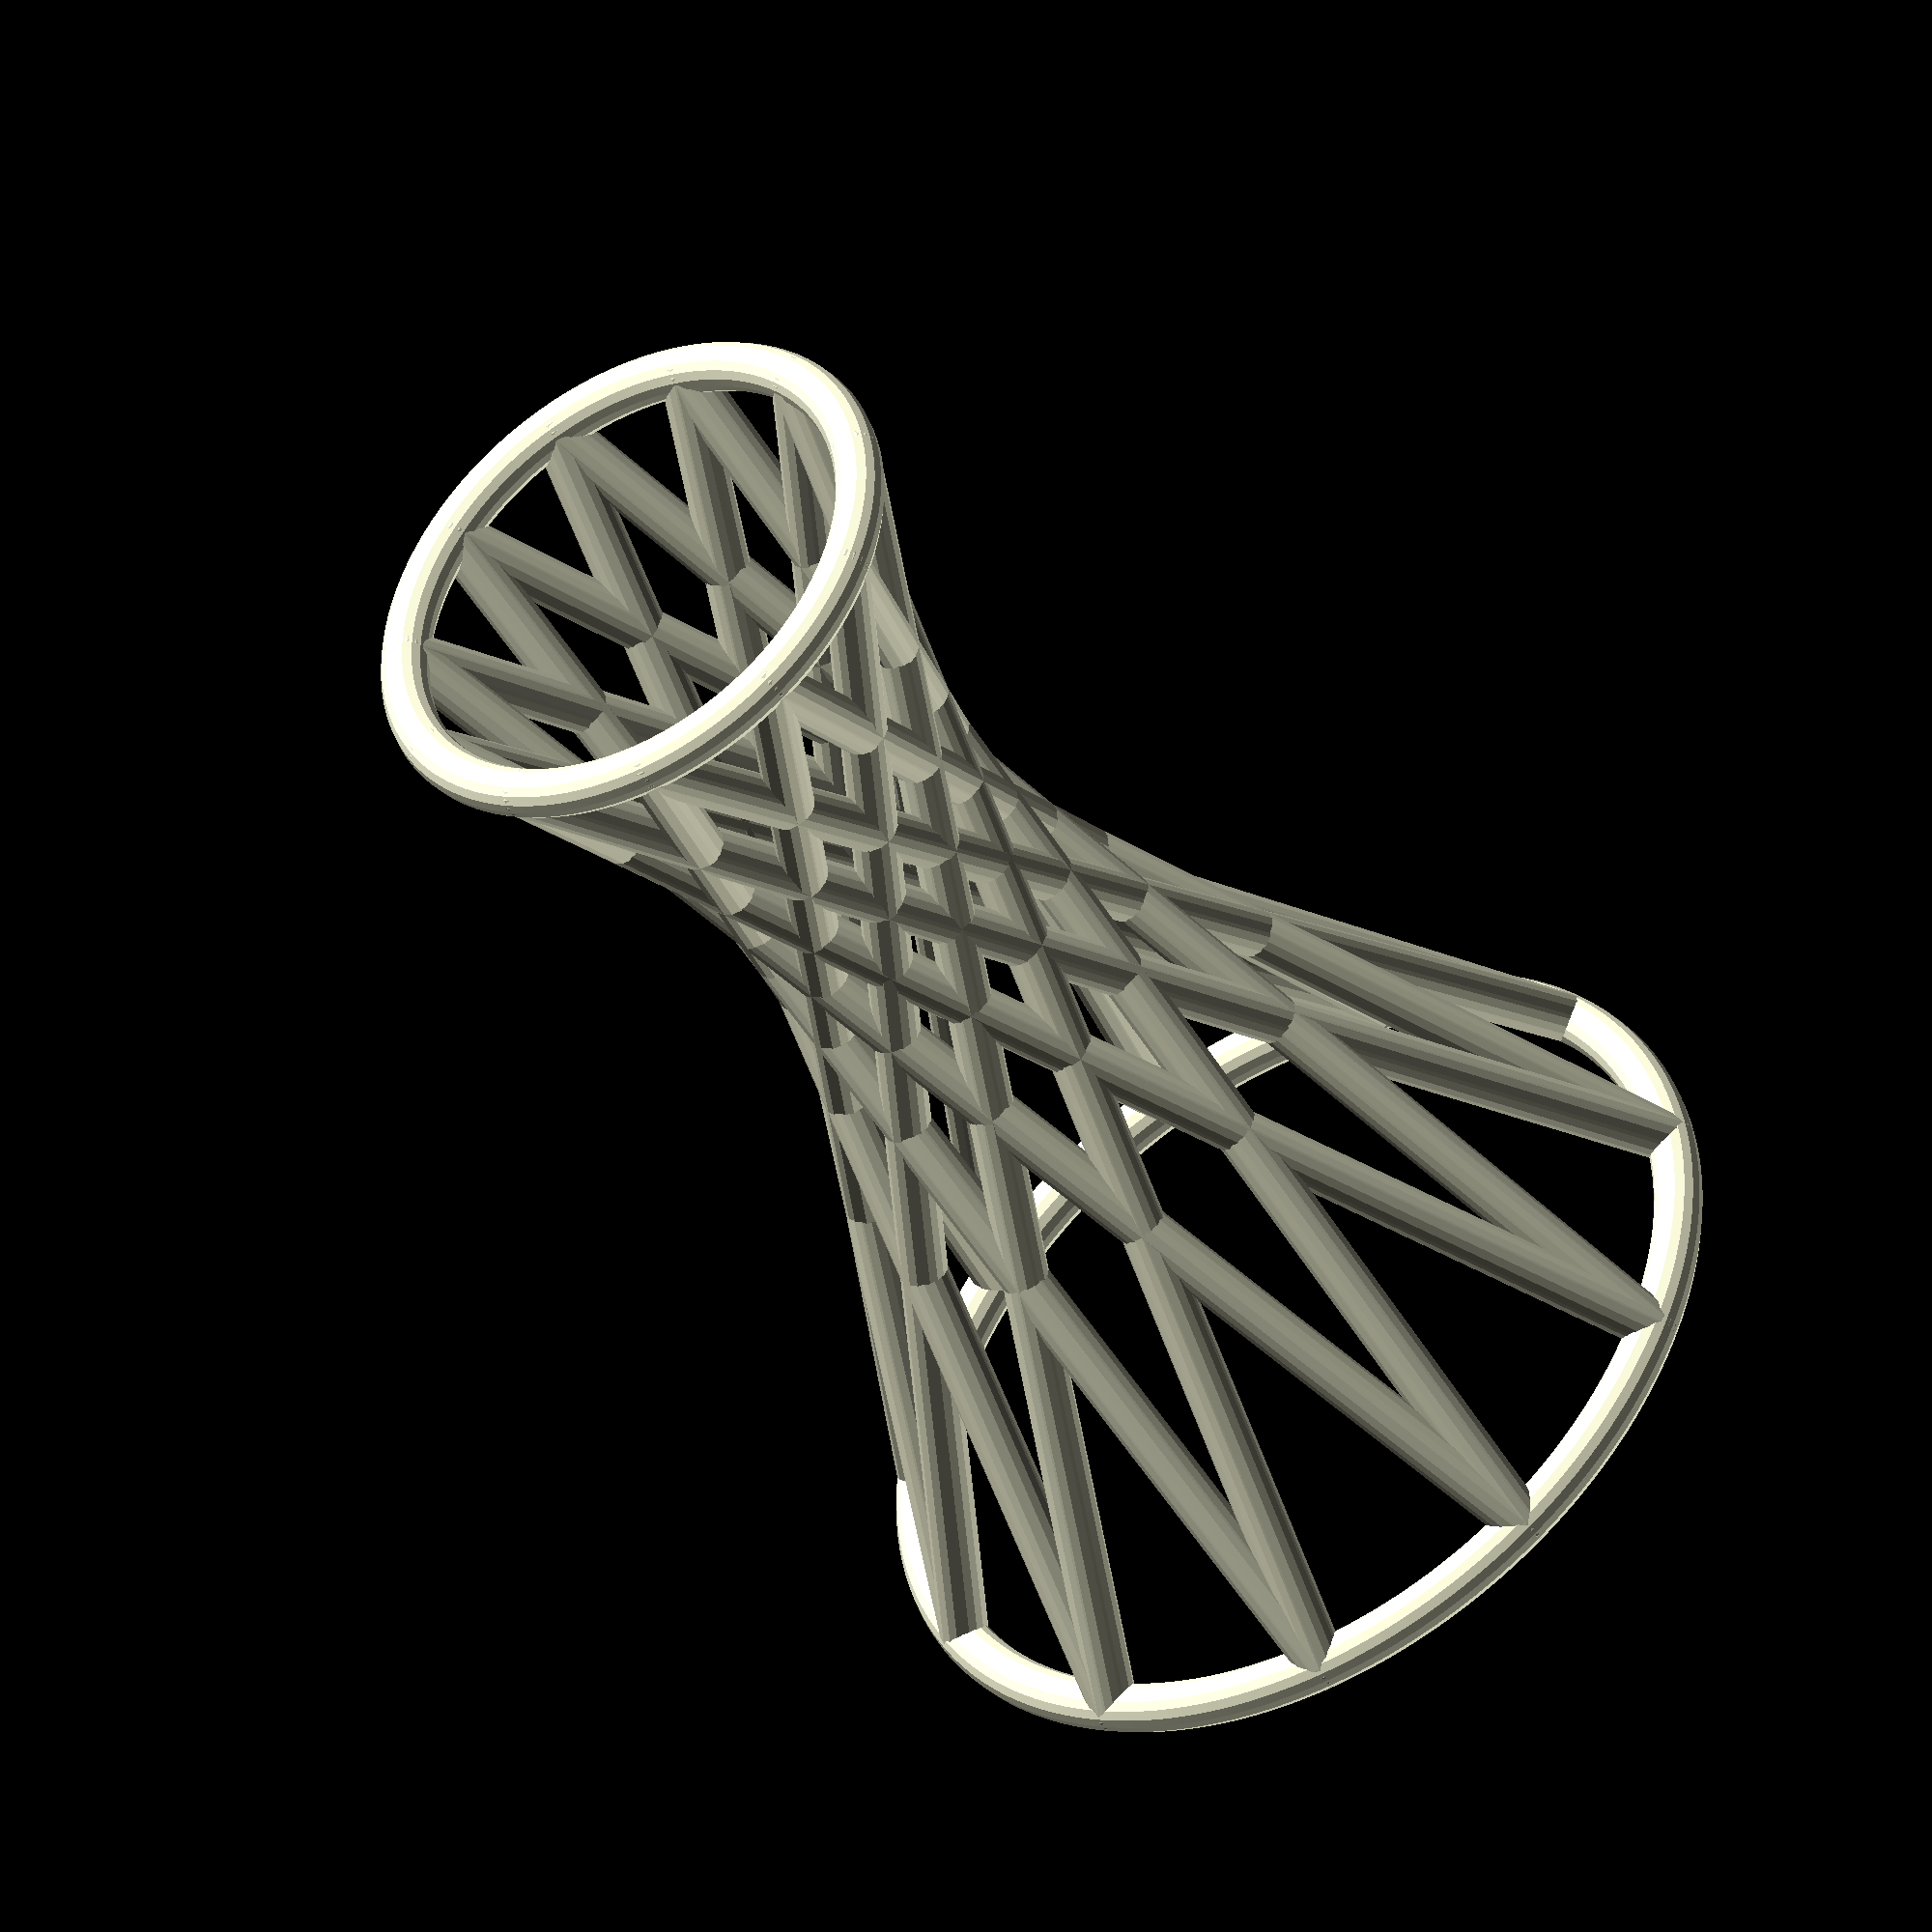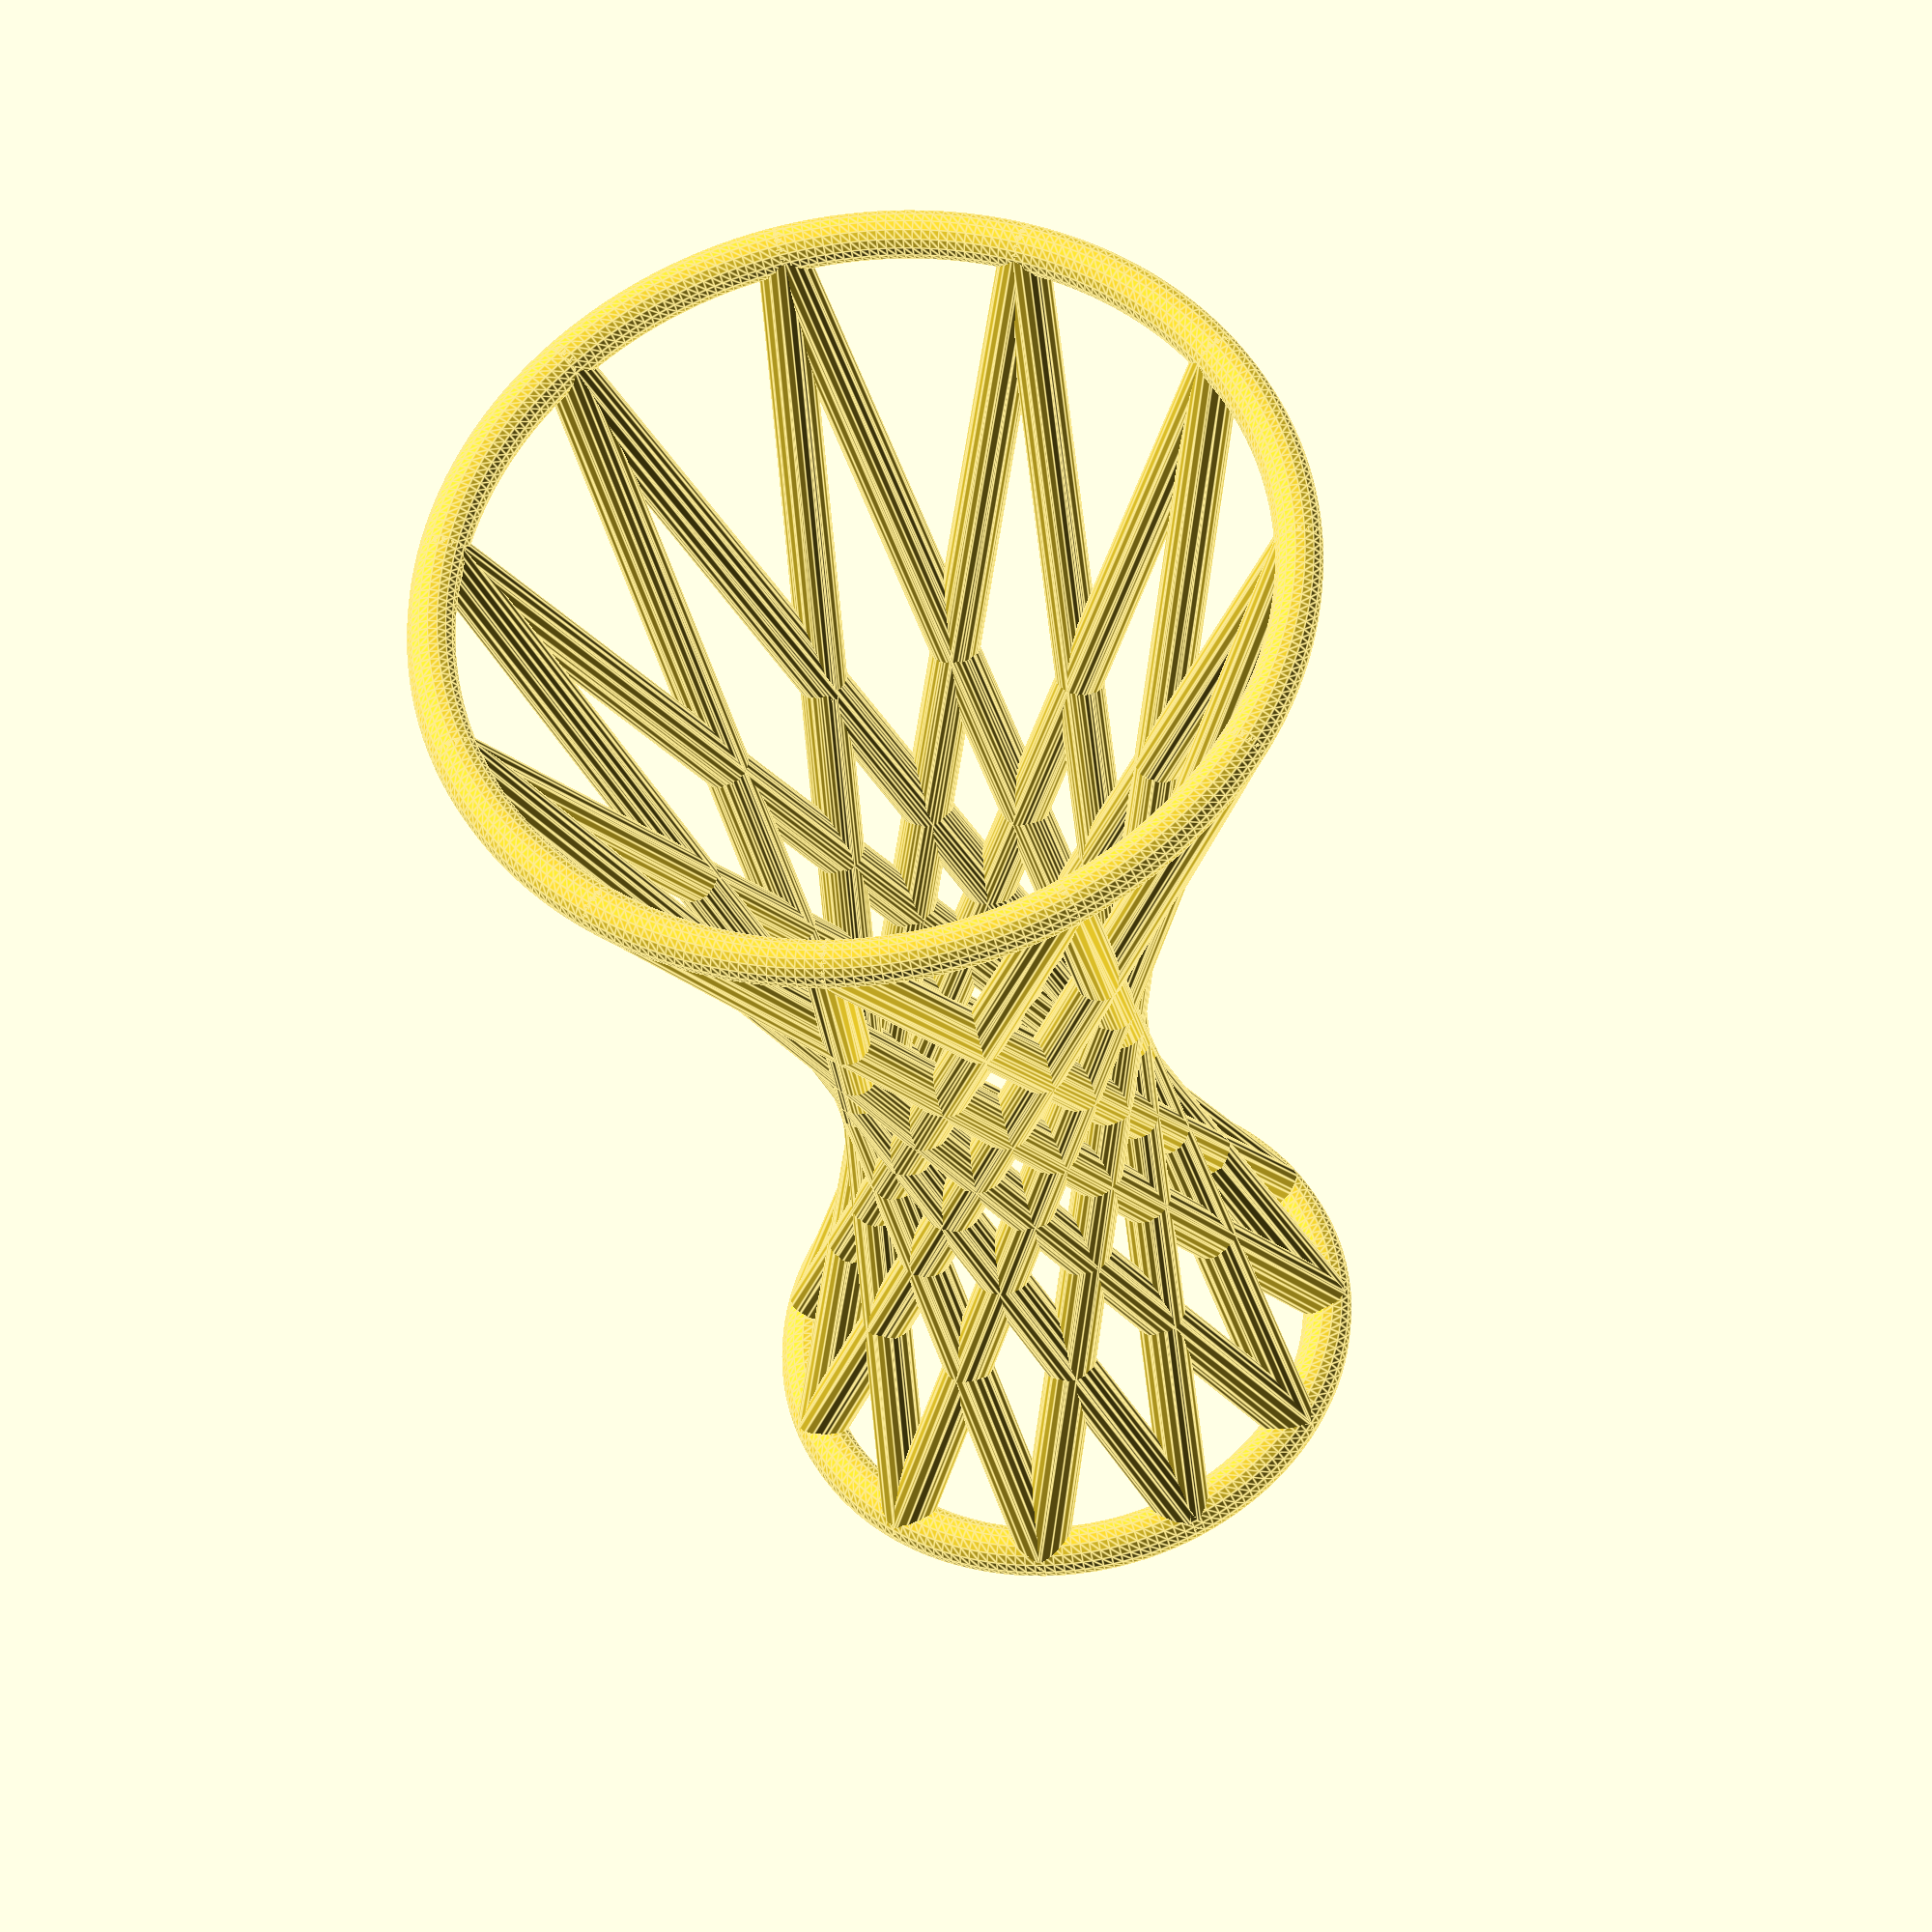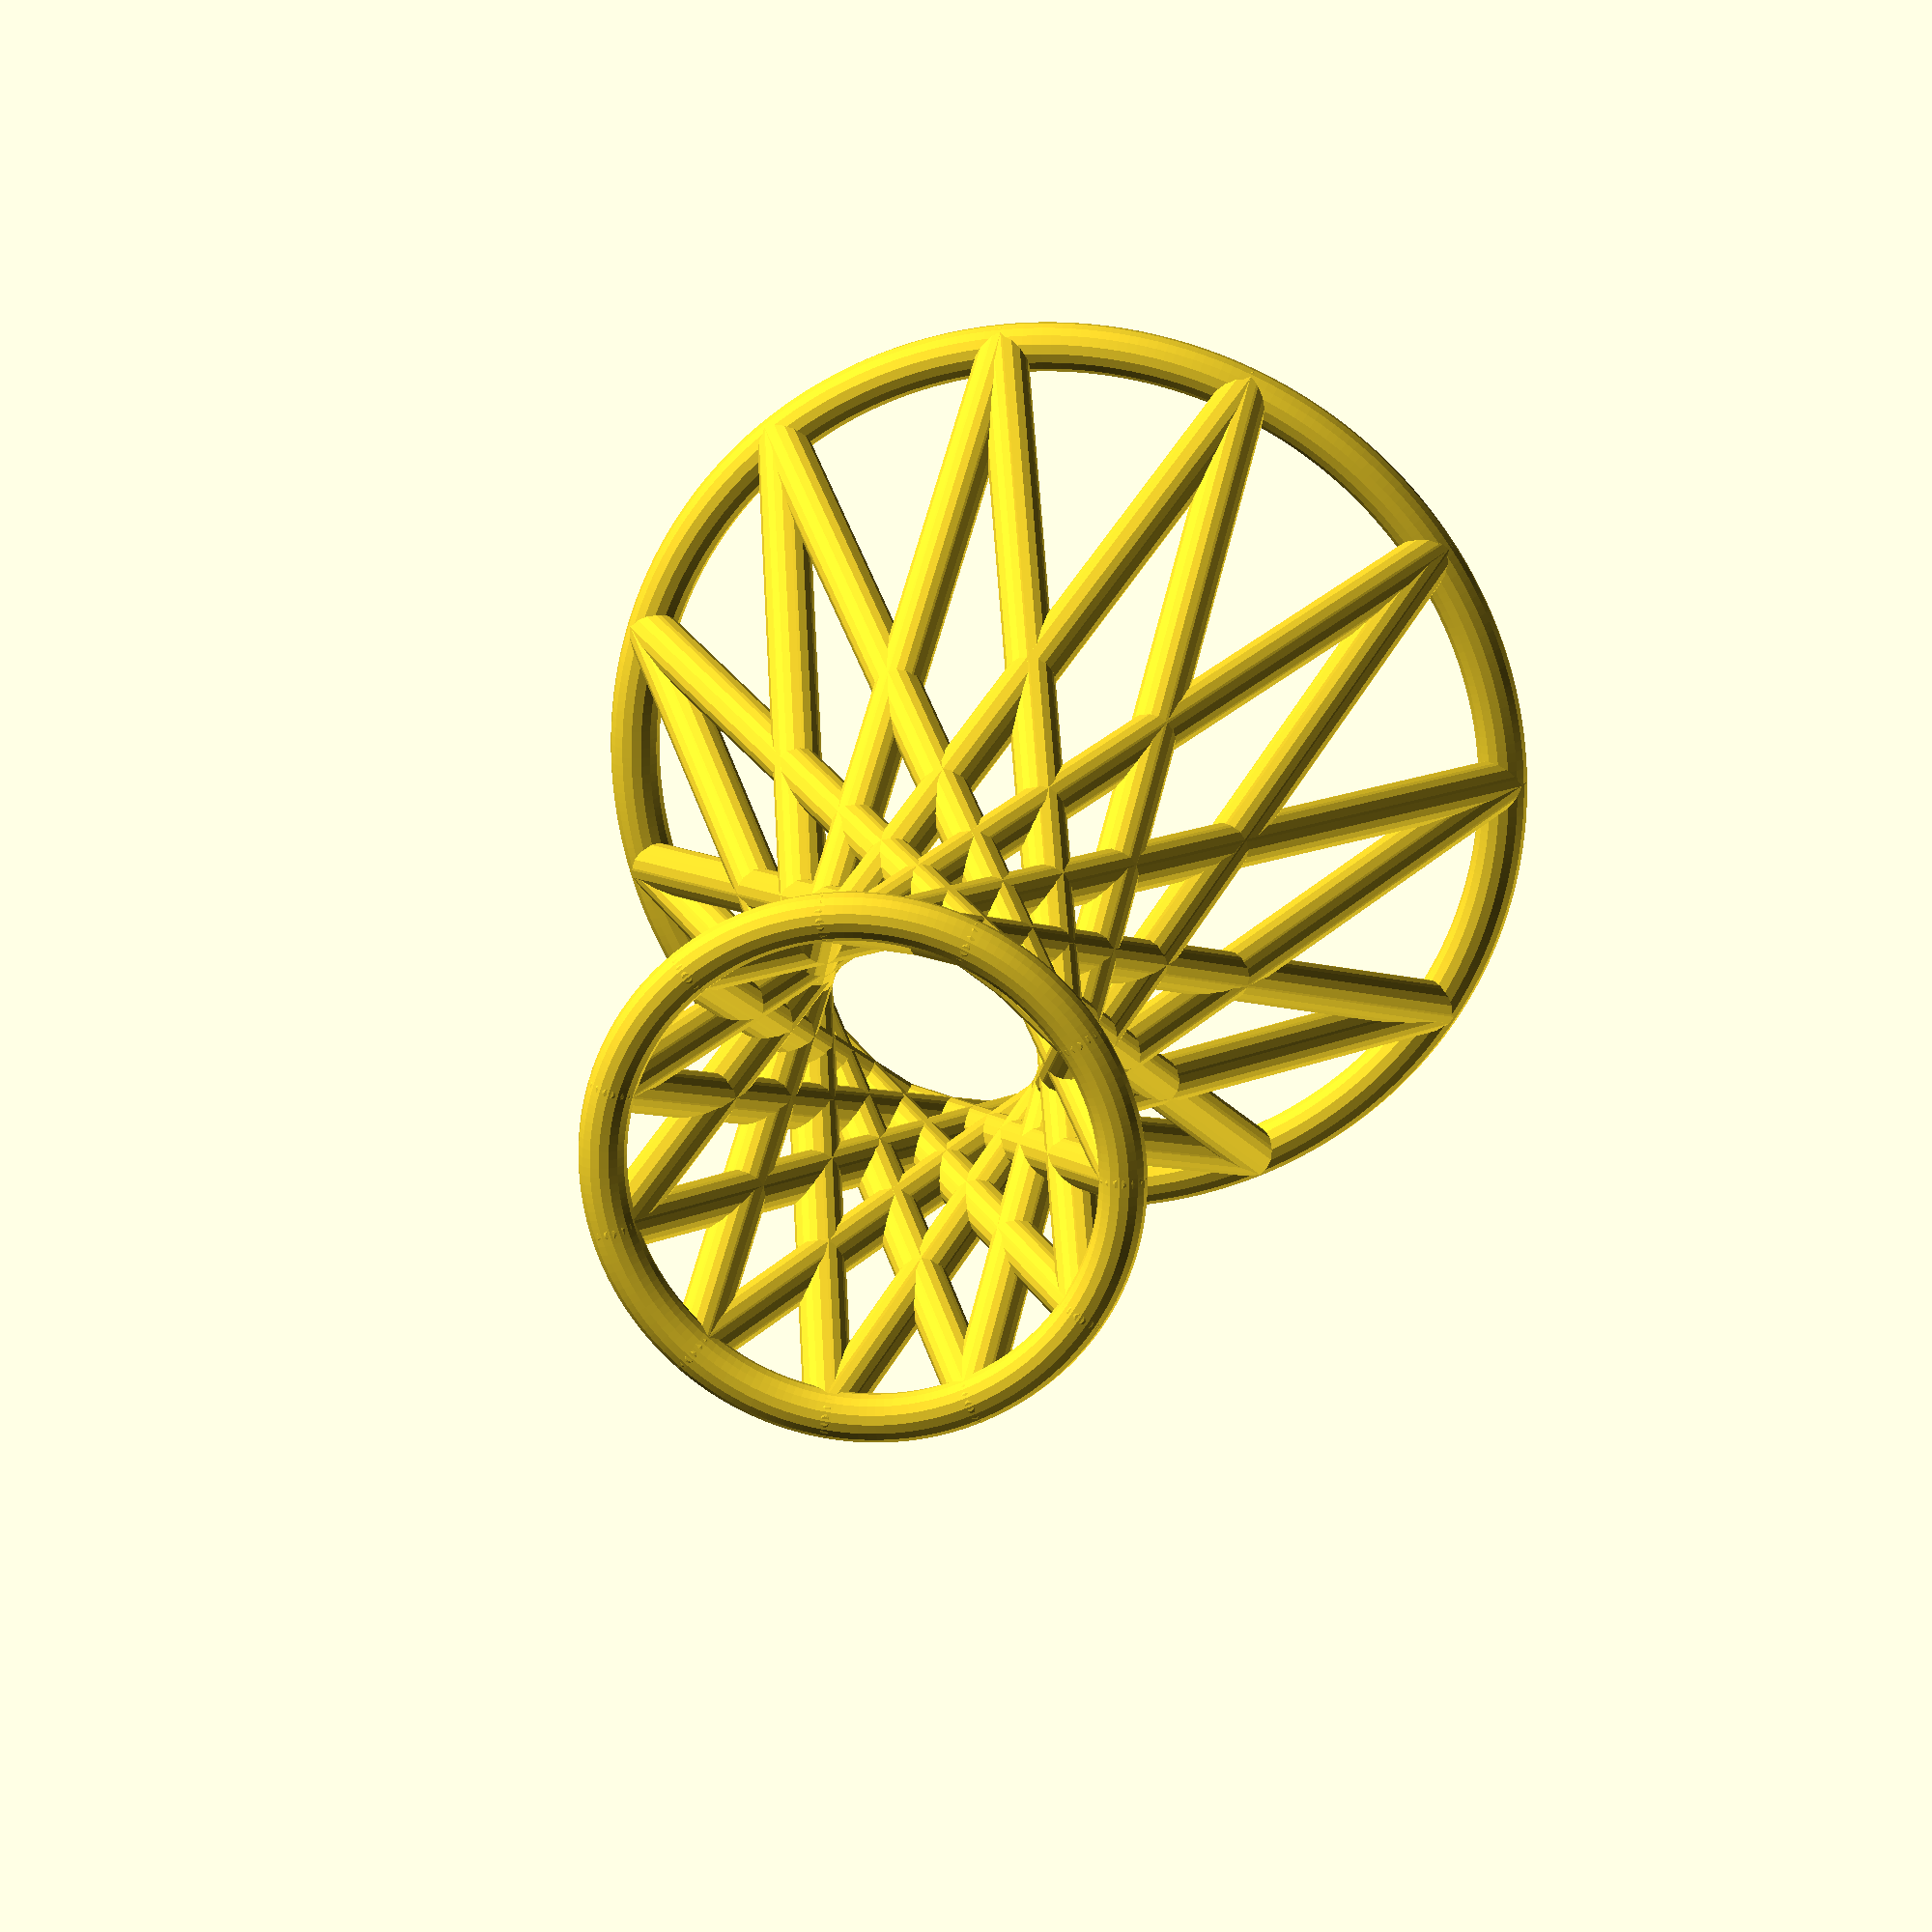
<openscad>
// Generated by SolidPython 0.4.6 on 2020-03-01 22:54:05
$fa = .01;
$fs = 0.3;


union() {
	rotate_extrude(angle = 360) {
		translate(v = [13.3333333333, 0, 0]) {
			circle(r = 0.7500000000);
		}
	}
	translate(v = [0, 0, 40]) {
		rotate_extrude(angle = 360) {
			translate(v = [8.0000000000, 0, 0]) {
				circle(r = 0.7500000000);
			}
		}
	}
	hull() {
		translate(v = [8.0000000000, 0.0000000000, 40]) {
			sphere(r = 0.7500000000);
		}
		translate(v = [-8.7314764526, 10.0766609914, 0]) {
			sphere(r = 0.7500000000);
		}
	}
	hull() {
		translate(v = [8.0000000000, 0.0000000000, 40]) {
			sphere(r = 0.7500000000);
		}
		translate(v = [-8.7314764526, -10.0766609914, 0]) {
			sphere(r = 0.7500000000);
		}
	}
	hull() {
		translate(v = [6.7300282626, 4.3251265396, 40]) {
			sphere(r = 0.7500000000);
		}
		translate(v = [-12.7932396482, 3.7564340912, 0]) {
			sphere(r = 0.7500000000);
		}
	}
	hull() {
		translate(v = [6.7300282626, 4.3251265396, 40]) {
			sphere(r = 0.7500000000);
		}
		translate(v = [-1.8975311770, -13.1976192251, 0]) {
			sphere(r = 0.7500000000);
		}
	}
	hull() {
		translate(v = [3.3233201040, 7.2770559628, 40]) {
			sphere(r = 0.7500000000);
		}
		translate(v = [-12.7932396482, -3.7564340912, 0]) {
			sphere(r = 0.7500000000);
		}
	}
	hull() {
		translate(v = [3.3233201040, 7.2770559628, 40]) {
			sphere(r = 0.7500000000);
		}
		translate(v = [5.5388668400, -12.1284266047, 0]) {
			sphere(r = 0.7500000000);
		}
	}
	hull() {
		translate(v = [-1.1385187062, 7.9185715350, 40]) {
			sphere(r = 0.7500000000);
		}
		translate(v = [-8.7314764526, -10.0766609914, 0]) {
			sphere(r = 0.7500000000);
		}
	}
	hull() {
		translate(v = [-1.1385187062, 7.9185715350, 40]) {
			sphere(r = 0.7500000000);
		}
		translate(v = [11.2167137711, -7.2085442327, 0]) {
			sphere(r = 0.7500000000);
		}
	}
	hull() {
		translate(v = [-5.2388858716, 6.0459965948, 40]) {
			sphere(r = 0.7500000000);
		}
		translate(v = [-1.8975311770, -13.1976192251, 0]) {
			sphere(r = 0.7500000000);
		}
	}
	hull() {
		translate(v = [-5.2388858716, 6.0459965948, 40]) {
			sphere(r = 0.7500000000);
		}
		translate(v = [13.3333333333, 0.0000000000, 0]) {
			sphere(r = 0.7500000000);
		}
	}
	hull() {
		translate(v = [-7.6759437889, 2.2538604547, 40]) {
			sphere(r = 0.7500000000);
		}
		translate(v = [5.5388668400, -12.1284266047, 0]) {
			sphere(r = 0.7500000000);
		}
	}
	hull() {
		translate(v = [-7.6759437889, 2.2538604547, 40]) {
			sphere(r = 0.7500000000);
		}
		translate(v = [11.2167137711, 7.2085442327, 0]) {
			sphere(r = 0.7500000000);
		}
	}
	hull() {
		translate(v = [-7.6759437889, -2.2538604547, 40]) {
			sphere(r = 0.7500000000);
		}
		translate(v = [11.2167137711, -7.2085442327, 0]) {
			sphere(r = 0.7500000000);
		}
	}
	hull() {
		translate(v = [-7.6759437889, -2.2538604547, 40]) {
			sphere(r = 0.7500000000);
		}
		translate(v = [5.5388668400, 12.1284266047, 0]) {
			sphere(r = 0.7500000000);
		}
	}
	hull() {
		translate(v = [-5.2388858716, -6.0459965948, 40]) {
			sphere(r = 0.7500000000);
		}
		translate(v = [13.3333333333, -0.0000000000, 0]) {
			sphere(r = 0.7500000000);
		}
	}
	hull() {
		translate(v = [-5.2388858716, -6.0459965948, 40]) {
			sphere(r = 0.7500000000);
		}
		translate(v = [-1.8975311770, 13.1976192251, 0]) {
			sphere(r = 0.7500000000);
		}
	}
	hull() {
		translate(v = [-1.1385187062, -7.9185715350, 40]) {
			sphere(r = 0.7500000000);
		}
		translate(v = [11.2167137711, 7.2085442327, 0]) {
			sphere(r = 0.7500000000);
		}
	}
	hull() {
		translate(v = [-1.1385187062, -7.9185715350, 40]) {
			sphere(r = 0.7500000000);
		}
		translate(v = [-8.7314764526, 10.0766609914, 0]) {
			sphere(r = 0.7500000000);
		}
	}
	hull() {
		translate(v = [3.3233201040, -7.2770559628, 40]) {
			sphere(r = 0.7500000000);
		}
		translate(v = [5.5388668400, 12.1284266047, 0]) {
			sphere(r = 0.7500000000);
		}
	}
	hull() {
		translate(v = [3.3233201040, -7.2770559628, 40]) {
			sphere(r = 0.7500000000);
		}
		translate(v = [-12.7932396482, 3.7564340912, 0]) {
			sphere(r = 0.7500000000);
		}
	}
	hull() {
		translate(v = [6.7300282626, -4.3251265396, 40]) {
			sphere(r = 0.7500000000);
		}
		translate(v = [-1.8975311770, 13.1976192251, 0]) {
			sphere(r = 0.7500000000);
		}
	}
	hull() {
		translate(v = [6.7300282626, -4.3251265396, 40]) {
			sphere(r = 0.7500000000);
		}
		translate(v = [-12.7932396482, -3.7564340912, 0]) {
			sphere(r = 0.7500000000);
		}
	}
}
/***********************************************
*********      SolidPython code:      **********
************************************************
 
import os
from os.path import join as path_join
from typing import Iterable

from solid import *
from solid.utils import *


def line(
        a: Tuple[float, float, float],
        b: Tuple[float, float, float],
        r: float = 1.0,
        capped=True,
):
    if capped:
        return hull()(translate(a)(sphere(r=r)), translate(b)(sphere(r=r)))
    else:
        return hull()(
            hull()(translate(a)(sphere(r=r)), translate(b)(sphere(r=r)))
            - translate(a)(sphere(r=r))
            - translate(b)(sphere(r=r))
        )


def mix(p1: Tuple[float, float, float], p2: Tuple[float, float, float], a: float):
    if len(p1) != len(p2):
        raise IndexError()
    return tuple((x * (1 - a)) + (y * a) for x, y in zip(p1, p2))


def pairwise_hull(objs: Iterable[OpenSCADObject]):
    return sum(hull()(a, b) for a, b in zip(objs, objs[1:]))


def generate_part(part, partname, resolution=0.1):
    if not os.path.exists("generated"):
        os.makedirs("generated")
    scad_render_to_file(
        part,
        path_join("generated", f"{partname}.scad"),
        file_header=f"$fa = .01;\n$fs = {resolution};\n",
    )


standard_pips = (
    (
        (0, 0),
    ),
    (
        (-1, -1),
        (1, 1),
    ),
    (
        (-1, -1),
        (0, 0),
        (1, 1),
    ),
    (
        (-1, -1),
        (-1, 1),
        (1, -1),
        (1, 1),
    ),
    (
        (-1, -1),
        (-1, 1),
        (0, 0),
        (1, -1),
        (1, 1),
    ),
    (
        (-1, -1),
        (-1, 0),
        (-1, 1),
        (1, -1),
        (1, 0),
        (1, 1),
    ),
)


def torus(major_r, minor_r, resolution):
    return rotate_extrude()(translate((major_r, 0, 0))(circle(minor_r)))


__all__ = ["line", "mix", "pairwise_hull", "generate_part", "standard_pips", "torus"]
 
 
************************************************/

</openscad>
<views>
elev=222.8 azim=168.3 roll=149.6 proj=o view=solid
elev=214.3 azim=330.3 roll=351.2 proj=o view=edges
elev=342.0 azim=64.9 roll=9.0 proj=o view=solid
</views>
